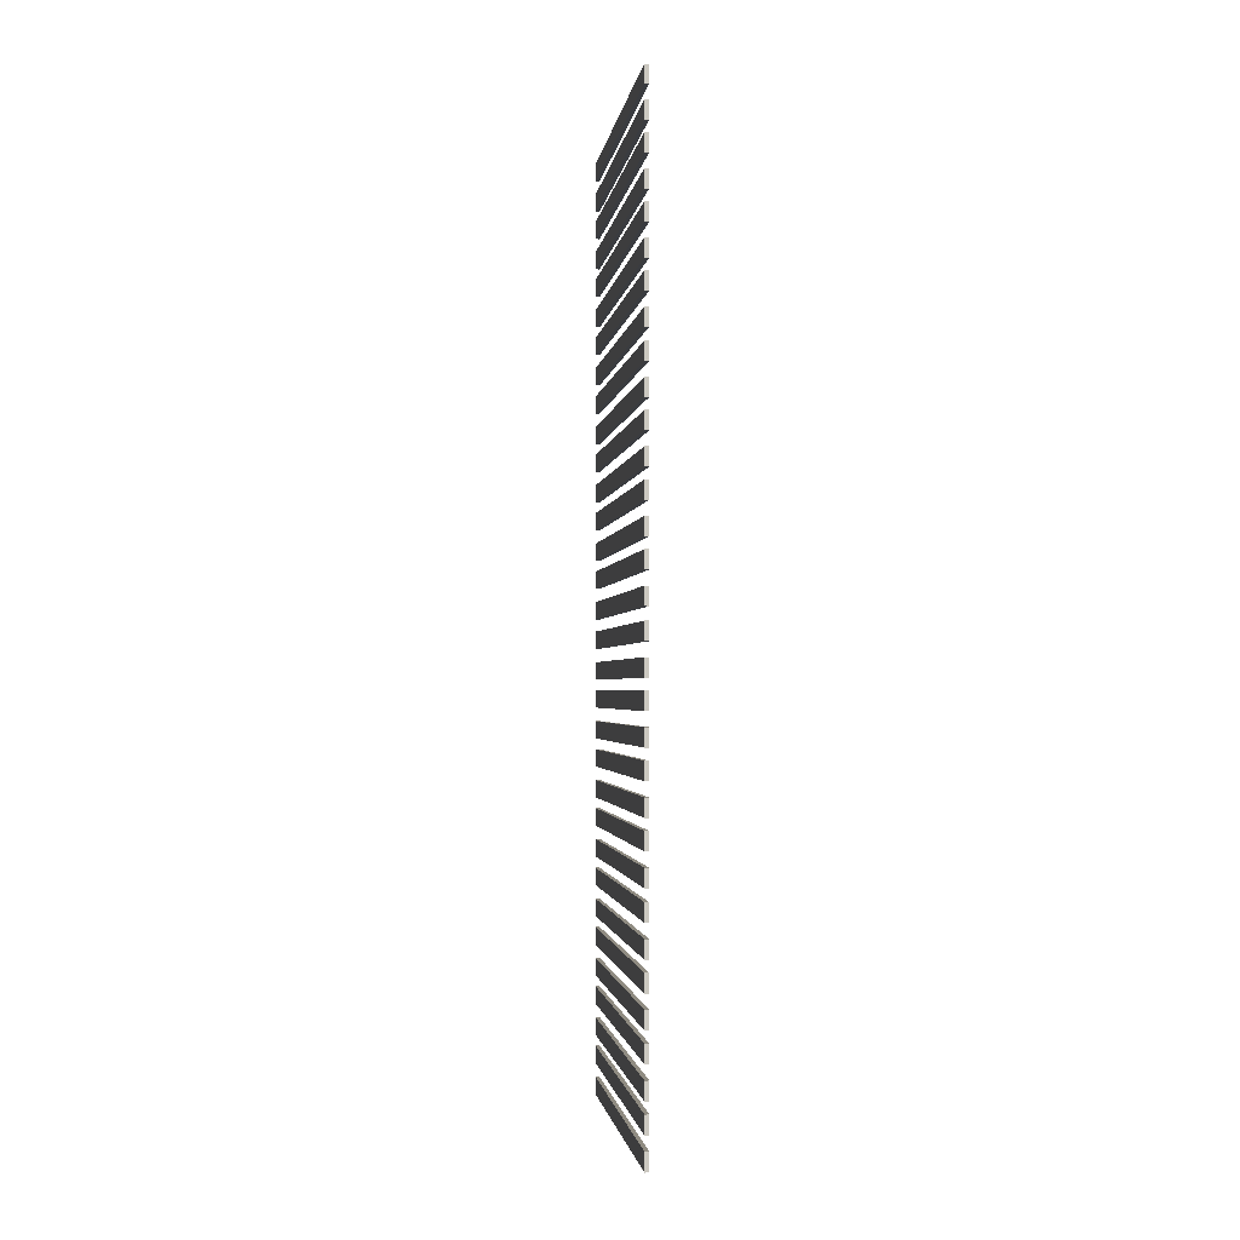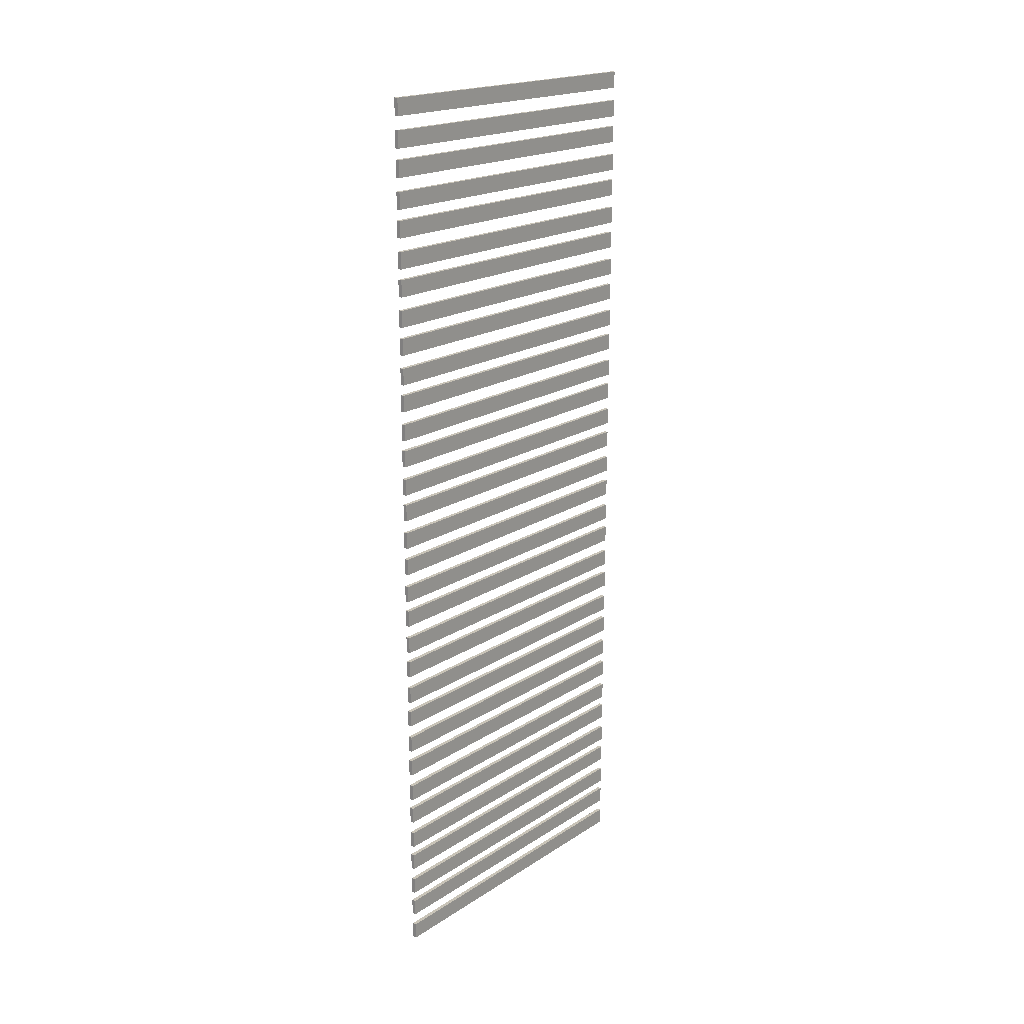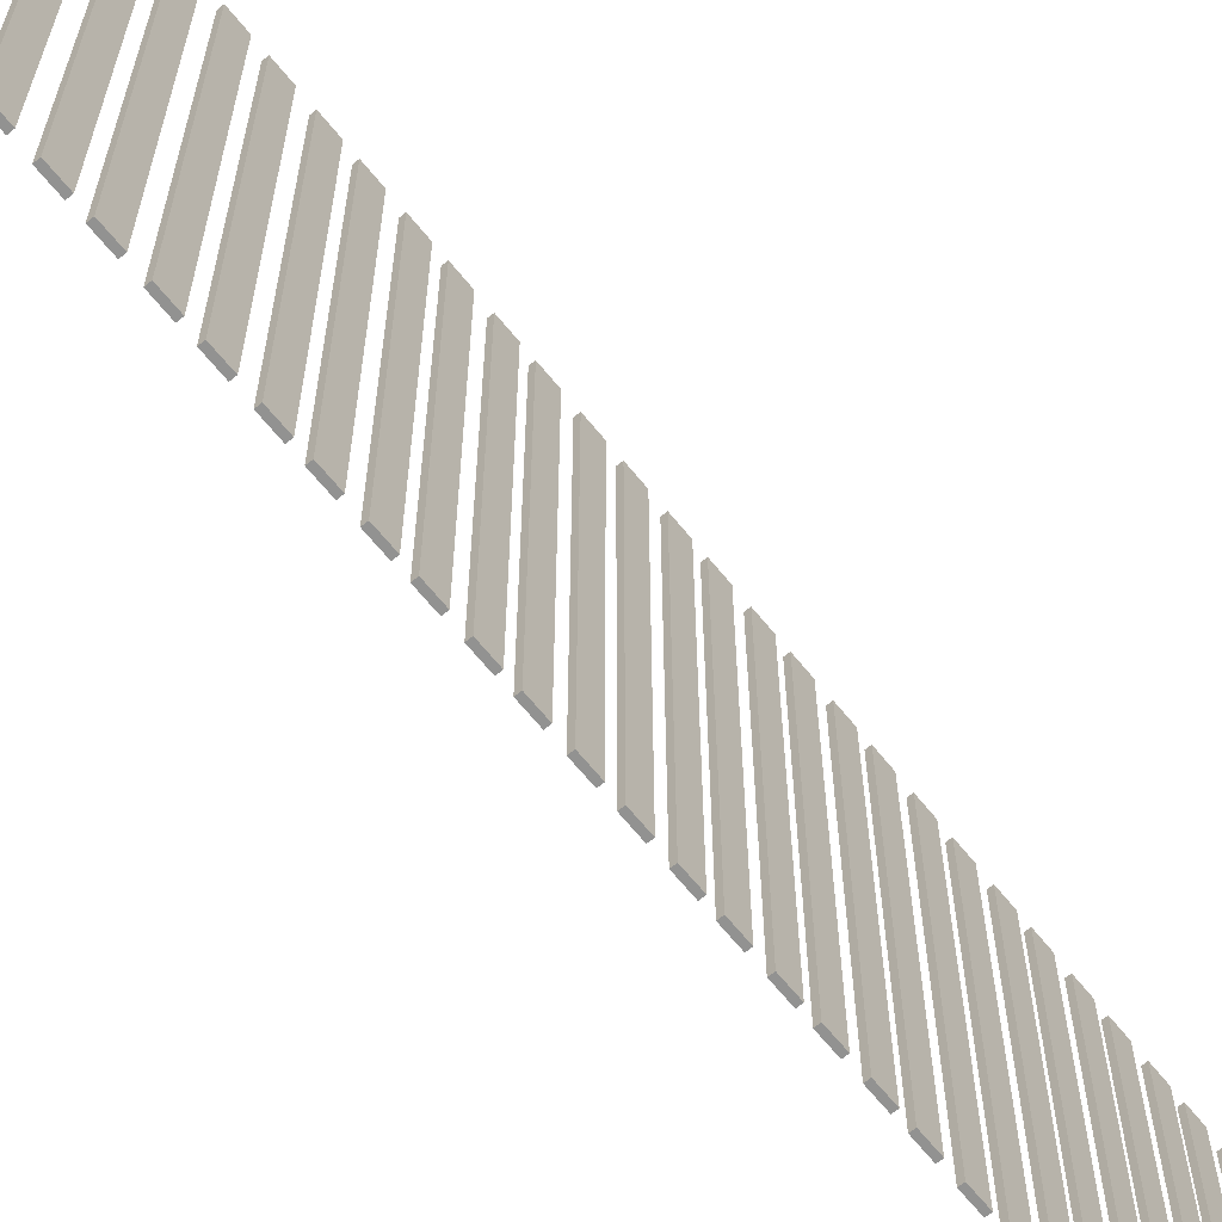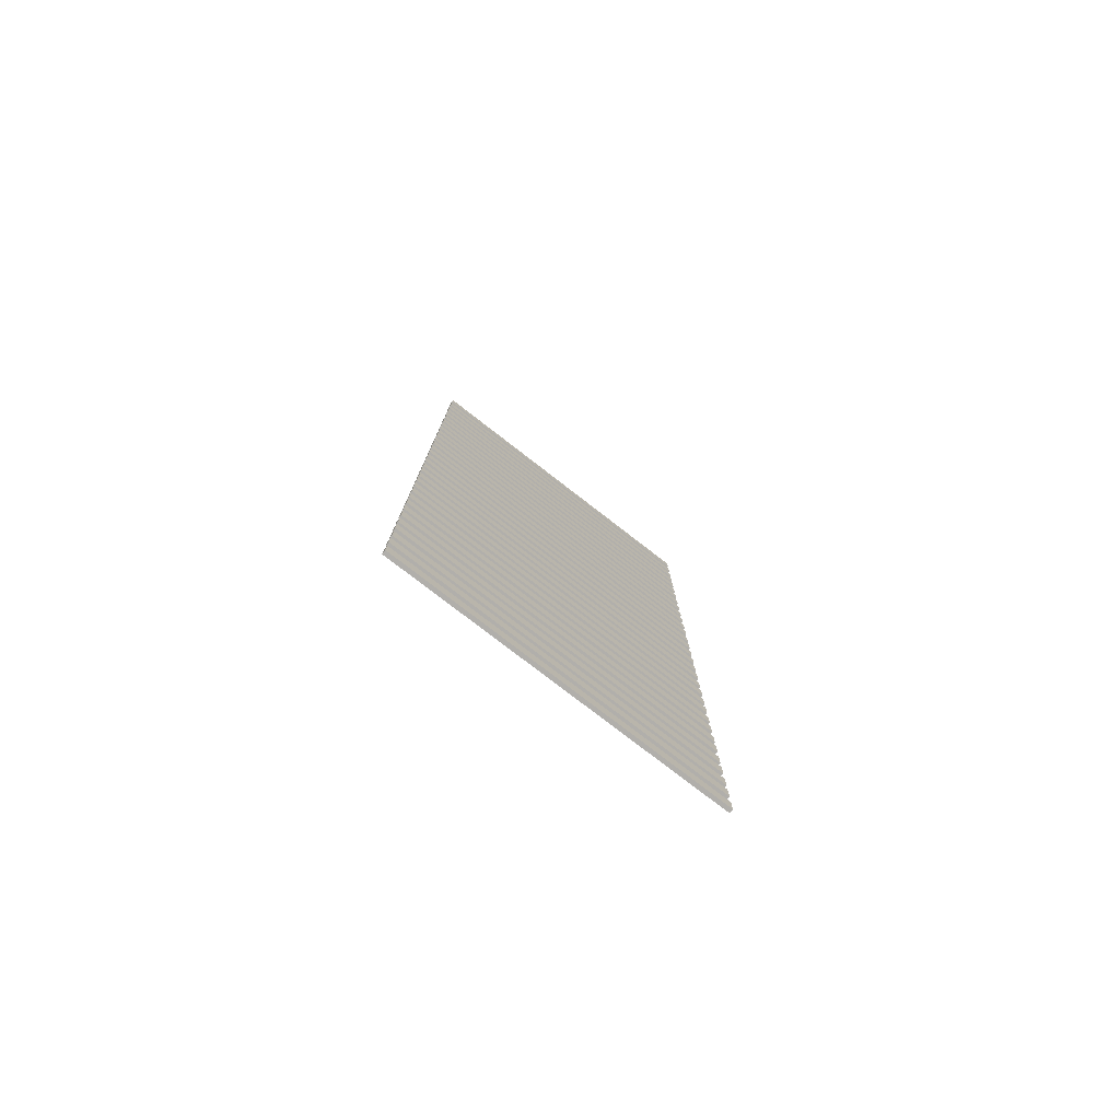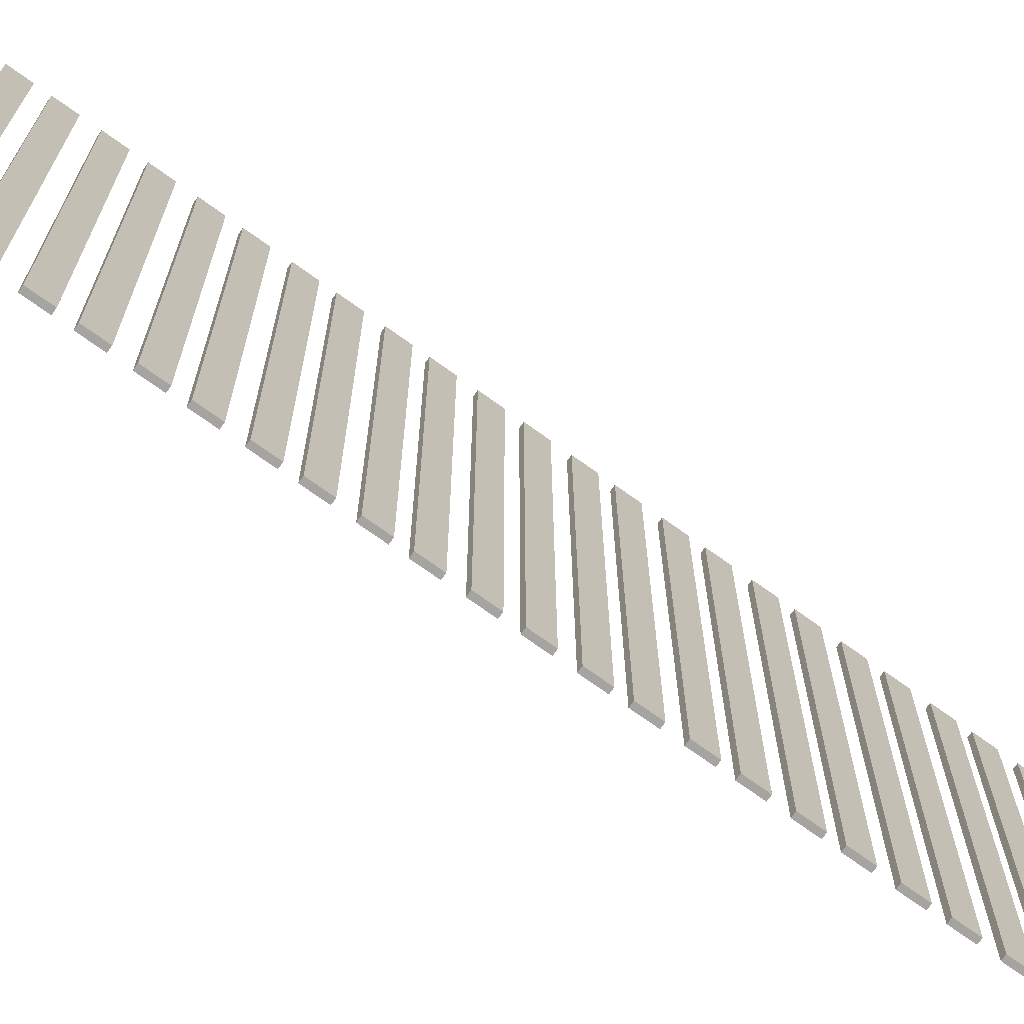
<metadata>
{"format":"obj","ext":"obj","renderer":"f3d","projection":"perspective","resolution":1024,"background":"white","views":[{"elev":-1.9,"azim":-7.6,"up":"+Z"},{"elev":19.7,"azim":-139.6,"up":"+Z"},{"elev":-66.3,"azim":-140.9,"up":"+Y"},{"elev":-78.1,"azim":52.3,"up":"+Z"},{"elev":-73.4,"azim":-125.6,"up":"+Y"}]}
</metadata>
<code>
v 0.02235 -1.848 -6.171
v 0.02235 -1.848 -5.984
v -0.02235 -1.848 -5.984
v -0.02235 -1.848 -6.171
v 0.02235 1.848 -6.171
v 0.02235 1.848 -5.984
v -0.02235 1.848 -5.984
v -0.02235 1.848 -6.171
v 0.02235 -1.848 -5.203
v 0.02235 -1.848 -5.016
v -0.02235 -1.848 -5.016
v -0.02235 -1.848 -5.203
v 0.02235 1.848 -5.203
v 0.02235 1.848 -5.016
v -0.02235 1.848 -5.016
v -0.02235 1.848 -5.203
v 0.02235 -1.848 -5.535
v 0.02235 -1.848 -5.348
v -0.02235 -1.848 -5.348
v -0.02235 -1.848 -5.535
v 0.02235 1.848 -5.535
v 0.02235 1.848 -5.348
v -0.02235 1.848 -5.348
v -0.02235 1.848 -5.535
v 0.02235 -1.848 -5.839
v 0.02235 -1.848 -5.652
v -0.02235 -1.848 -5.652
v -0.02235 -1.848 -5.839
v 0.02235 1.848 -5.839
v 0.02235 1.848 -5.652
v -0.02235 1.848 -5.652
v -0.02235 1.848 -5.839
v 0.02235 -1.848 -4.567
v 0.02235 -1.848 -4.38
v -0.02235 -1.848 -4.38
v -0.02235 -1.848 -4.567
v 0.02235 1.848 -4.567
v 0.02235 1.848 -4.38
v -0.02235 1.848 -4.38
v -0.02235 1.848 -4.567
v 0.02235 -1.848 -4.899
v 0.02235 -1.848 -4.712
v -0.02235 -1.848 -4.712
v -0.02235 -1.848 -4.899
v 0.02235 1.848 -4.899
v 0.02235 1.848 -4.712
v -0.02235 1.848 -4.712
v -0.02235 1.848 -4.899
v 0.02235 -1.848 -4.263
v 0.02235 -1.848 -4.076
v -0.02235 -1.848 -4.076
v -0.02235 -1.848 -4.263
v 0.02235 1.848 -4.263
v 0.02235 1.848 -4.076
v -0.02235 1.848 -4.076
v -0.02235 1.848 -4.263
v 0.02235 -1.848 -3.931
v 0.02235 -1.848 -3.744
v -0.02235 -1.848 -3.744
v -0.02235 -1.848 -3.931
v 0.02235 1.848 -3.931
v 0.02235 1.848 -3.744
v -0.02235 1.848 -3.744
v -0.02235 1.848 -3.931
v 0.02235 -1.848 -1.38
v 0.02235 -1.848 -1.193
v -0.02235 -1.848 -1.193
v -0.02235 -1.848 -1.38
v 0.02235 1.848 -1.38
v 0.02235 1.848 -1.193
v -0.02235 1.848 -1.193
v -0.02235 1.848 -1.38
v 0.02235 -1.848 -1.713
v 0.02235 -1.848 -1.526
v -0.02235 -1.848 -1.526
v -0.02235 -1.848 -1.713
v 0.02235 1.848 -1.713
v 0.02235 1.848 -1.526
v -0.02235 1.848 -1.526
v -0.02235 1.848 -1.713
v 0.02235 -1.848 -2.349
v 0.02235 -1.848 -2.162
v -0.02235 -1.848 -2.162
v -0.02235 -1.848 -2.349
v 0.02235 1.848 -2.349
v 0.02235 1.848 -2.162
v -0.02235 1.848 -2.162
v -0.02235 1.848 -2.349
v 0.02235 -1.848 -2.016
v 0.02235 -1.848 -1.829
v -0.02235 -1.848 -1.829
v -0.02235 -1.848 -2.016
v 0.02235 1.848 -2.016
v 0.02235 1.848 -1.829
v -0.02235 1.848 -1.829
v -0.02235 1.848 -2.016
v 0.02235 -1.848 -3.288
v 0.02235 -1.848 -3.101
v -0.02235 -1.848 -3.101
v -0.02235 -1.848 -3.288
v 0.02235 1.848 -3.288
v 0.02235 1.848 -3.101
v -0.02235 1.848 -3.101
v -0.02235 1.848 -3.288
v 0.02235 -1.848 -3.62
v 0.02235 -1.848 -3.433
v -0.02235 -1.848 -3.433
v -0.02235 -1.848 -3.62
v 0.02235 1.848 -3.62
v 0.02235 1.848 -3.433
v -0.02235 1.848 -3.433
v -0.02235 1.848 -3.62
v 0.02235 -1.848 -2.984
v 0.02235 -1.848 -2.797
v -0.02235 -1.848 -2.797
v -0.02235 -1.848 -2.984
v 0.02235 1.848 -2.984
v 0.02235 1.848 -2.797
v -0.02235 1.848 -2.797
v -0.02235 1.848 -2.984
v 0.02235 -1.848 -2.652
v 0.02235 -1.848 -2.465
v -0.02235 -1.848 -2.465
v -0.02235 -1.848 -2.652
v 0.02235 1.848 -2.652
v 0.02235 1.848 -2.465
v -0.02235 1.848 -2.465
v -0.02235 1.848 -2.652
v 0.02235 -1.848 2.457
v 0.02235 -1.848 2.644
v -0.02235 -1.848 2.644
v -0.02235 -1.848 2.457
v 0.02235 1.848 2.457
v 0.02235 1.848 2.644
v -0.02235 1.848 2.644
v -0.02235 1.848 2.457
v 0.02235 -1.848 2.125
v 0.02235 -1.848 2.312
v -0.02235 -1.848 2.312
v -0.02235 -1.848 2.125
v 0.02235 1.848 2.125
v 0.02235 1.848 2.312
v -0.02235 1.848 2.312
v -0.02235 1.848 2.125
v 0.02235 -1.848 1.489
v 0.02235 -1.848 1.676
v -0.02235 -1.848 1.676
v -0.02235 -1.848 1.489
v 0.02235 1.848 1.489
v 0.02235 1.848 1.676
v -0.02235 1.848 1.676
v -0.02235 1.848 1.489
v 0.02235 -1.848 1.821
v 0.02235 -1.848 2.008
v -0.02235 -1.848 2.008
v -0.02235 -1.848 1.821
v 0.02235 1.848 1.821
v 0.02235 1.848 2.008
v -0.02235 1.848 2.008
v -0.02235 1.848 1.821
v 0.02235 -1.848 3.093
v 0.02235 -1.848 3.28
v -0.02235 -1.848 3.28
v -0.02235 -1.848 3.093
v 0.02235 1.848 3.093
v 0.02235 1.848 3.28
v -0.02235 1.848 3.28
v -0.02235 1.848 3.093
v 0.02235 -1.848 2.761
v 0.02235 -1.848 2.948
v -0.02235 -1.848 2.948
v -0.02235 -1.848 2.761
v 0.02235 1.848 2.761
v 0.02235 1.848 2.948
v -0.02235 1.848 2.948
v -0.02235 1.848 2.761
v 0.02235 -1.848 3.396
v 0.02235 -1.848 3.583
v -0.02235 -1.848 3.583
v -0.02235 -1.848 3.396
v 0.02235 1.848 3.396
v 0.02235 1.848 3.583
v -0.02235 1.848 3.583
v -0.02235 1.848 3.396
v 0.02235 -1.848 3.729
v 0.02235 -1.848 3.916
v -0.02235 -1.848 3.916
v -0.02235 -1.848 3.729
v 0.02235 1.848 3.729
v 0.02235 1.848 3.916
v -0.02235 1.848 3.916
v -0.02235 1.848 3.729
v 0.02235 -1.848 1.178
v 0.02235 -1.848 1.365
v -0.02235 -1.848 1.365
v -0.02235 -1.848 1.178
v 0.02235 1.848 1.178
v 0.02235 1.848 1.365
v -0.02235 1.848 1.365
v -0.02235 1.848 1.178
v 0.02235 -1.848 0.8459
v 0.02235 -1.848 1.033
v -0.02235 -1.848 1.033
v -0.02235 -1.848 0.8459
v 0.02235 1.848 0.8459
v 0.02235 1.848 1.033
v -0.02235 1.848 1.033
v -0.02235 1.848 0.8459
v 0.02235 -1.848 0.21
v 0.02235 -1.848 0.3969
v -0.02235 -1.848 0.3969
v -0.02235 -1.848 0.21
v 0.02235 1.848 0.21
v 0.02235 1.848 0.3969
v -0.02235 1.848 0.3969
v -0.02235 1.848 0.21
v 0.02235 -1.848 0.5424
v 0.02235 -1.848 0.7293
v -0.02235 -1.848 0.7293
v -0.02235 -1.848 0.5424
v 0.02235 1.848 0.5424
v 0.02235 1.848 0.7293
v -0.02235 1.848 0.7293
v -0.02235 1.848 0.5424
v 0.02235 -1.848 -0.7293
v 0.02235 -1.848 -0.5424
v -0.02235 -1.848 -0.5424
v -0.02235 -1.848 -0.7293
v 0.02235 1.848 -0.7293
v 0.02235 1.848 -0.5424
v -0.02235 1.848 -0.5424
v -0.02235 1.848 -0.7293
v 0.02235 -1.848 -1.062
v 0.02235 -1.848 -0.8748
v -0.02235 -1.848 -0.8748
v -0.02235 -1.848 -1.062
v 0.02235 1.848 -1.062
v 0.02235 1.848 -0.8748
v -0.02235 1.848 -0.8748
v -0.02235 1.848 -1.062
v 0.02235 -1.848 -0.4259
v 0.02235 -1.848 -0.2389
v -0.02235 -1.848 -0.2389
v -0.02235 -1.848 -0.4259
v 0.02235 1.848 -0.4259
v 0.02235 1.848 -0.2389
v -0.02235 1.848 -0.2389
v -0.02235 1.848 -0.4259
v 0.02235 -1.848 -0.09347
v 0.02235 -1.848 0.09347
v -0.02235 -1.848 0.09347
v -0.02235 -1.848 -0.09347
v 0.02235 1.848 -0.09347
v 0.02235 1.848 0.09347
v -0.02235 1.848 0.09347
v -0.02235 1.848 -0.09347
f 2 4 1
f 8 6 5
f 5 2 1
f 6 3 2
f 7 4 3
f 5 4 8
f 10 12 9
f 16 14 13
f 13 10 9
f 14 11 10
f 15 12 11
f 13 12 16
f 18 20 17
f 24 22 21
f 21 18 17
f 22 19 18
f 23 20 19
f 21 20 24
f 26 28 25
f 32 30 29
f 29 26 25
f 30 27 26
f 31 28 27
f 29 28 32
f 34 36 33
f 40 38 37
f 37 34 33
f 38 35 34
f 39 36 35
f 37 36 40
f 42 44 41
f 48 46 45
f 45 42 41
f 46 43 42
f 47 44 43
f 45 44 48
f 50 52 49
f 56 54 53
f 53 50 49
f 54 51 50
f 55 52 51
f 53 52 56
f 58 60 57
f 64 62 61
f 61 58 57
f 62 59 58
f 63 60 59
f 61 60 64
f 66 68 65
f 72 70 69
f 69 66 65
f 70 67 66
f 71 68 67
f 69 68 72
f 74 76 73
f 80 78 77
f 77 74 73
f 78 75 74
f 79 76 75
f 77 76 80
f 82 84 81
f 88 86 85
f 85 82 81
f 86 83 82
f 87 84 83
f 85 84 88
f 90 92 89
f 96 94 93
f 93 90 89
f 94 91 90
f 95 92 91
f 93 92 96
f 98 100 97
f 104 102 101
f 101 98 97
f 102 99 98
f 103 100 99
f 101 100 104
f 106 108 105
f 112 110 109
f 109 106 105
f 110 107 106
f 111 108 107
f 109 108 112
f 114 116 113
f 120 118 117
f 117 114 113
f 118 115 114
f 119 116 115
f 117 116 120
f 122 124 121
f 128 126 125
f 125 122 121
f 126 123 122
f 127 124 123
f 125 124 128
f 130 132 129
f 136 134 133
f 133 130 129
f 134 131 130
f 135 132 131
f 133 132 136
f 138 140 137
f 144 142 141
f 141 138 137
f 142 139 138
f 143 140 139
f 141 140 144
f 146 148 145
f 152 150 149
f 149 146 145
f 150 147 146
f 151 148 147
f 149 148 152
f 154 156 153
f 160 158 157
f 157 154 153
f 158 155 154
f 159 156 155
f 157 156 160
f 162 164 161
f 168 166 165
f 165 162 161
f 166 163 162
f 167 164 163
f 165 164 168
f 170 172 169
f 176 174 173
f 173 170 169
f 174 171 170
f 175 172 171
f 173 172 176
f 178 180 177
f 184 182 181
f 181 178 177
f 182 179 178
f 183 180 179
f 181 180 184
f 186 188 185
f 192 190 189
f 189 186 185
f 190 187 186
f 191 188 187
f 189 188 192
f 194 196 193
f 200 198 197
f 197 194 193
f 198 195 194
f 199 196 195
f 197 196 200
f 202 204 201
f 208 206 205
f 205 202 201
f 206 203 202
f 207 204 203
f 205 204 208
f 210 212 209
f 216 214 213
f 213 210 209
f 214 211 210
f 215 212 211
f 213 212 216
f 218 220 217
f 224 222 221
f 221 218 217
f 222 219 218
f 223 220 219
f 221 220 224
f 226 228 225
f 232 230 229
f 229 226 225
f 230 227 226
f 231 228 227
f 229 228 232
f 234 236 233
f 240 238 237
f 237 234 233
f 238 235 234
f 239 236 235
f 237 236 240
f 242 244 241
f 248 246 245
f 245 242 241
f 246 243 242
f 247 244 243
f 245 244 248
f 250 252 249
f 256 254 253
f 253 250 249
f 254 251 250
f 255 252 251
f 253 252 256
f 2 3 4
f 8 7 6
f 5 6 2
f 6 7 3
f 7 8 4
f 5 1 4
f 10 11 12
f 16 15 14
f 13 14 10
f 14 15 11
f 15 16 12
f 13 9 12
f 18 19 20
f 24 23 22
f 21 22 18
f 22 23 19
f 23 24 20
f 21 17 20
f 26 27 28
f 32 31 30
f 29 30 26
f 30 31 27
f 31 32 28
f 29 25 28
f 34 35 36
f 40 39 38
f 37 38 34
f 38 39 35
f 39 40 36
f 37 33 36
f 42 43 44
f 48 47 46
f 45 46 42
f 46 47 43
f 47 48 44
f 45 41 44
f 50 51 52
f 56 55 54
f 53 54 50
f 54 55 51
f 55 56 52
f 53 49 52
f 58 59 60
f 64 63 62
f 61 62 58
f 62 63 59
f 63 64 60
f 61 57 60
f 66 67 68
f 72 71 70
f 69 70 66
f 70 71 67
f 71 72 68
f 69 65 68
f 74 75 76
f 80 79 78
f 77 78 74
f 78 79 75
f 79 80 76
f 77 73 76
f 82 83 84
f 88 87 86
f 85 86 82
f 86 87 83
f 87 88 84
f 85 81 84
f 90 91 92
f 96 95 94
f 93 94 90
f 94 95 91
f 95 96 92
f 93 89 92
f 98 99 100
f 104 103 102
f 101 102 98
f 102 103 99
f 103 104 100
f 101 97 100
f 106 107 108
f 112 111 110
f 109 110 106
f 110 111 107
f 111 112 108
f 109 105 108
f 114 115 116
f 120 119 118
f 117 118 114
f 118 119 115
f 119 120 116
f 117 113 116
f 122 123 124
f 128 127 126
f 125 126 122
f 126 127 123
f 127 128 124
f 125 121 124
f 130 131 132
f 136 135 134
f 133 134 130
f 134 135 131
f 135 136 132
f 133 129 132
f 138 139 140
f 144 143 142
f 141 142 138
f 142 143 139
f 143 144 140
f 141 137 140
f 146 147 148
f 152 151 150
f 149 150 146
f 150 151 147
f 151 152 148
f 149 145 148
f 154 155 156
f 160 159 158
f 157 158 154
f 158 159 155
f 159 160 156
f 157 153 156
f 162 163 164
f 168 167 166
f 165 166 162
f 166 167 163
f 167 168 164
f 165 161 164
f 170 171 172
f 176 175 174
f 173 174 170
f 174 175 171
f 175 176 172
f 173 169 172
f 178 179 180
f 184 183 182
f 181 182 178
f 182 183 179
f 183 184 180
f 181 177 180
f 186 187 188
f 192 191 190
f 189 190 186
f 190 191 187
f 191 192 188
f 189 185 188
f 194 195 196
f 200 199 198
f 197 198 194
f 198 199 195
f 199 200 196
f 197 193 196
f 202 203 204
f 208 207 206
f 205 206 202
f 206 207 203
f 207 208 204
f 205 201 204
f 210 211 212
f 216 215 214
f 213 214 210
f 214 215 211
f 215 216 212
f 213 209 212
f 218 219 220
f 224 223 222
f 221 222 218
f 222 223 219
f 223 224 220
f 221 217 220
f 226 227 228
f 232 231 230
f 229 230 226
f 230 231 227
f 231 232 228
f 229 225 228
f 234 235 236
f 240 239 238
f 237 238 234
f 238 239 235
f 239 240 236
f 237 233 236
f 242 243 244
f 248 247 246
f 245 246 242
f 246 247 243
f 247 248 244
f 245 241 244
f 250 251 252
f 256 255 254
f 253 254 250
f 254 255 251
f 255 256 252
f 253 249 252

</code>
